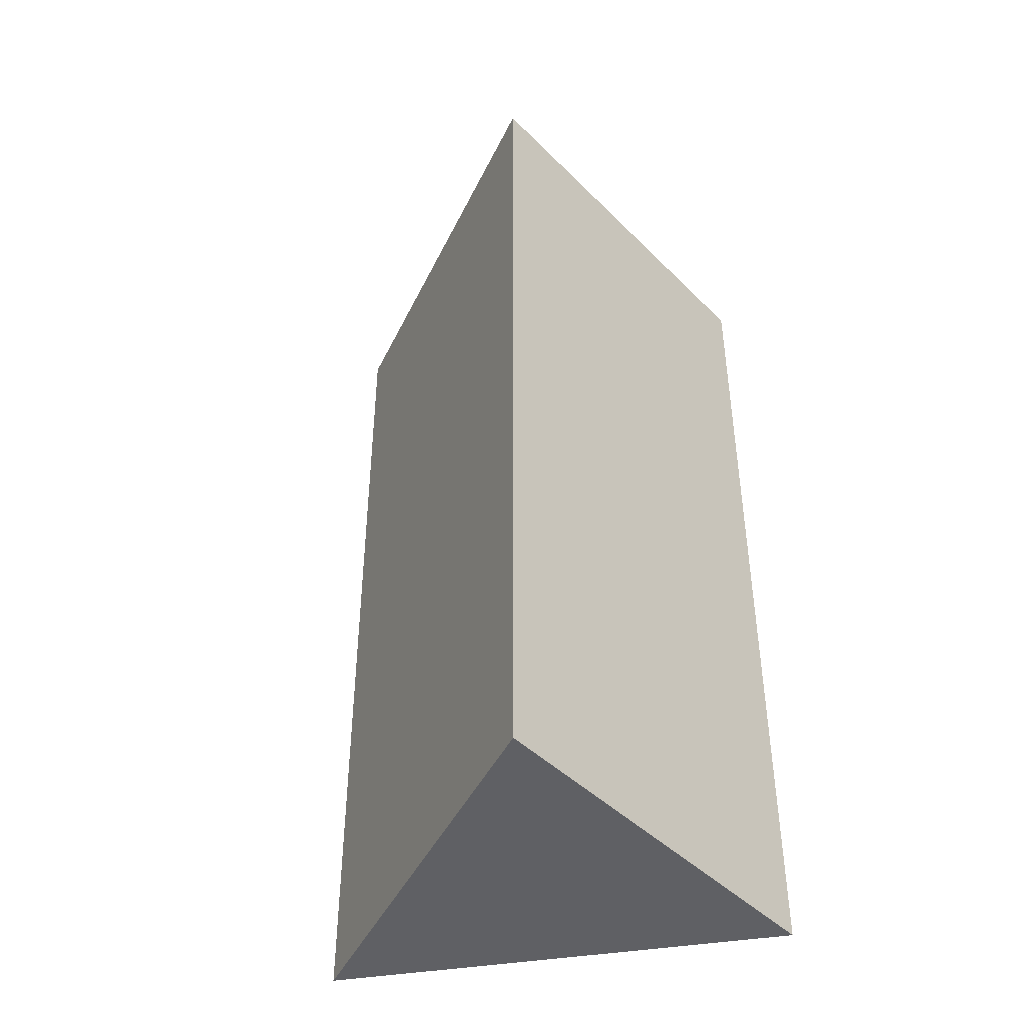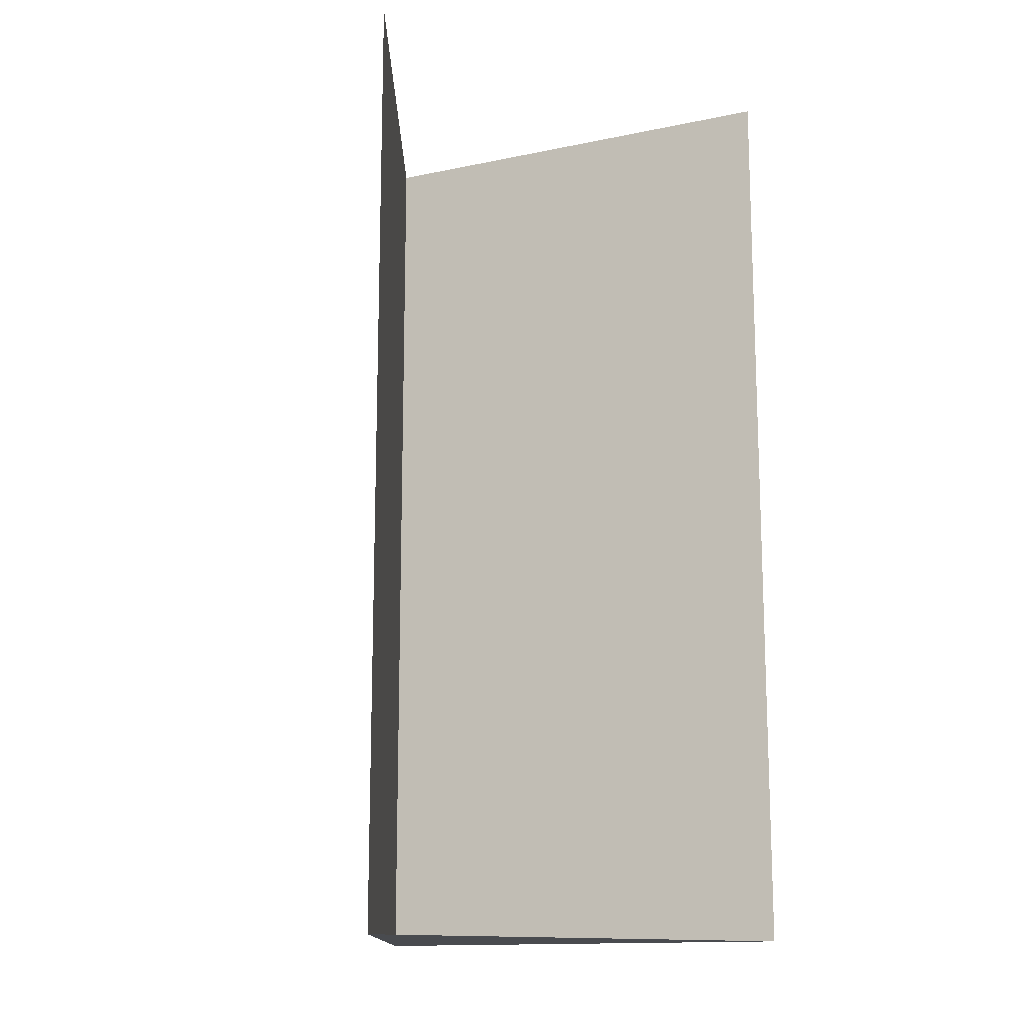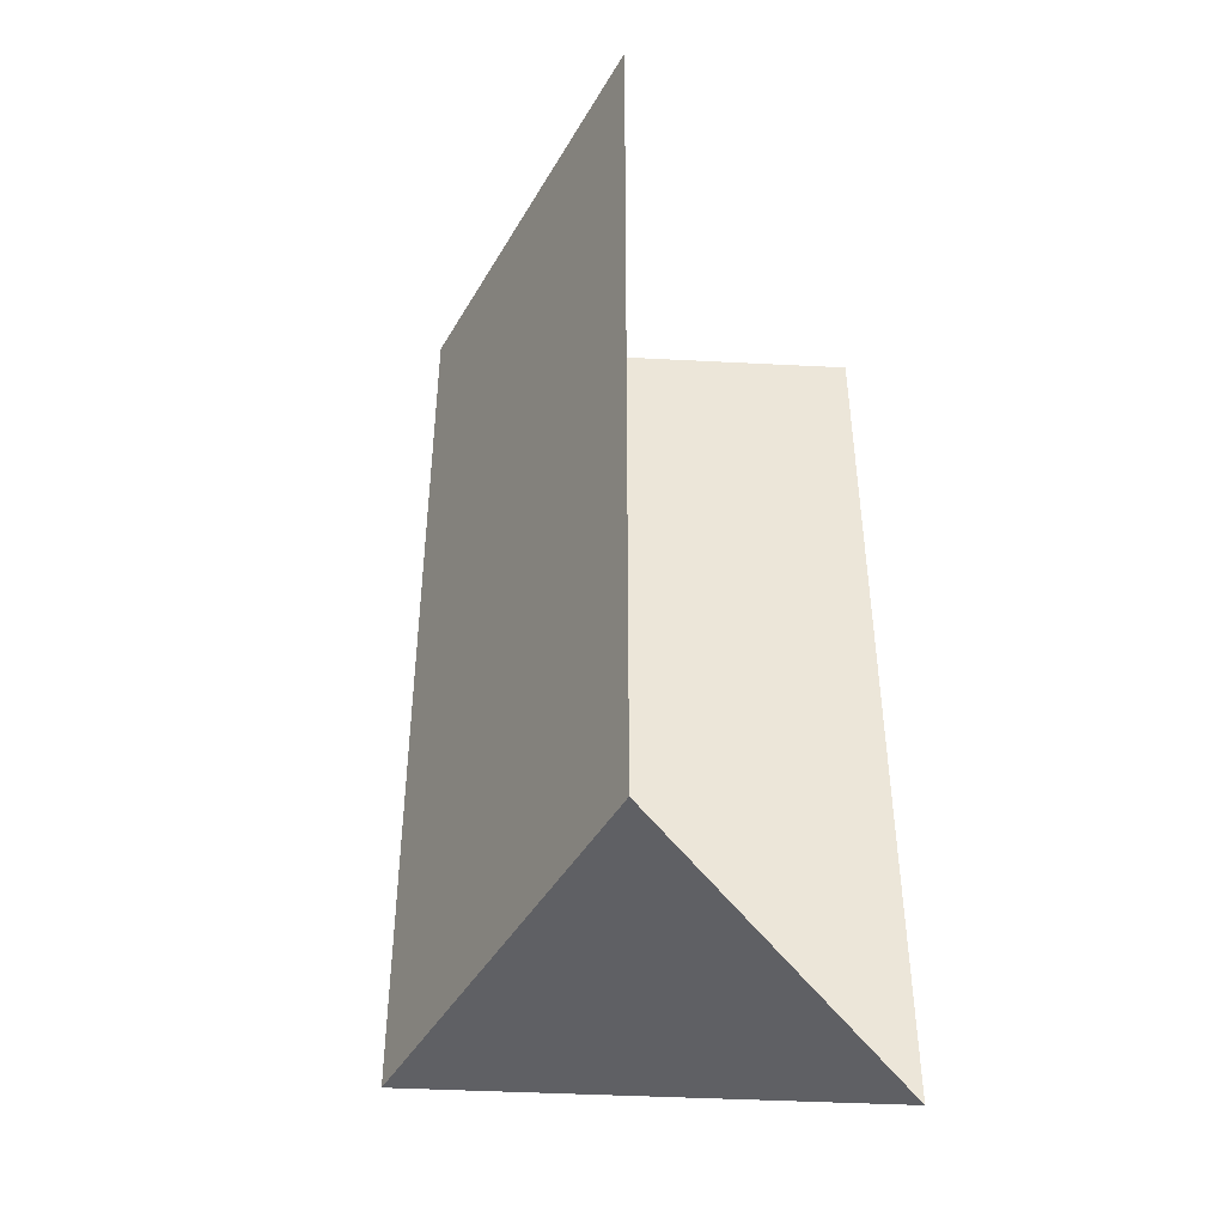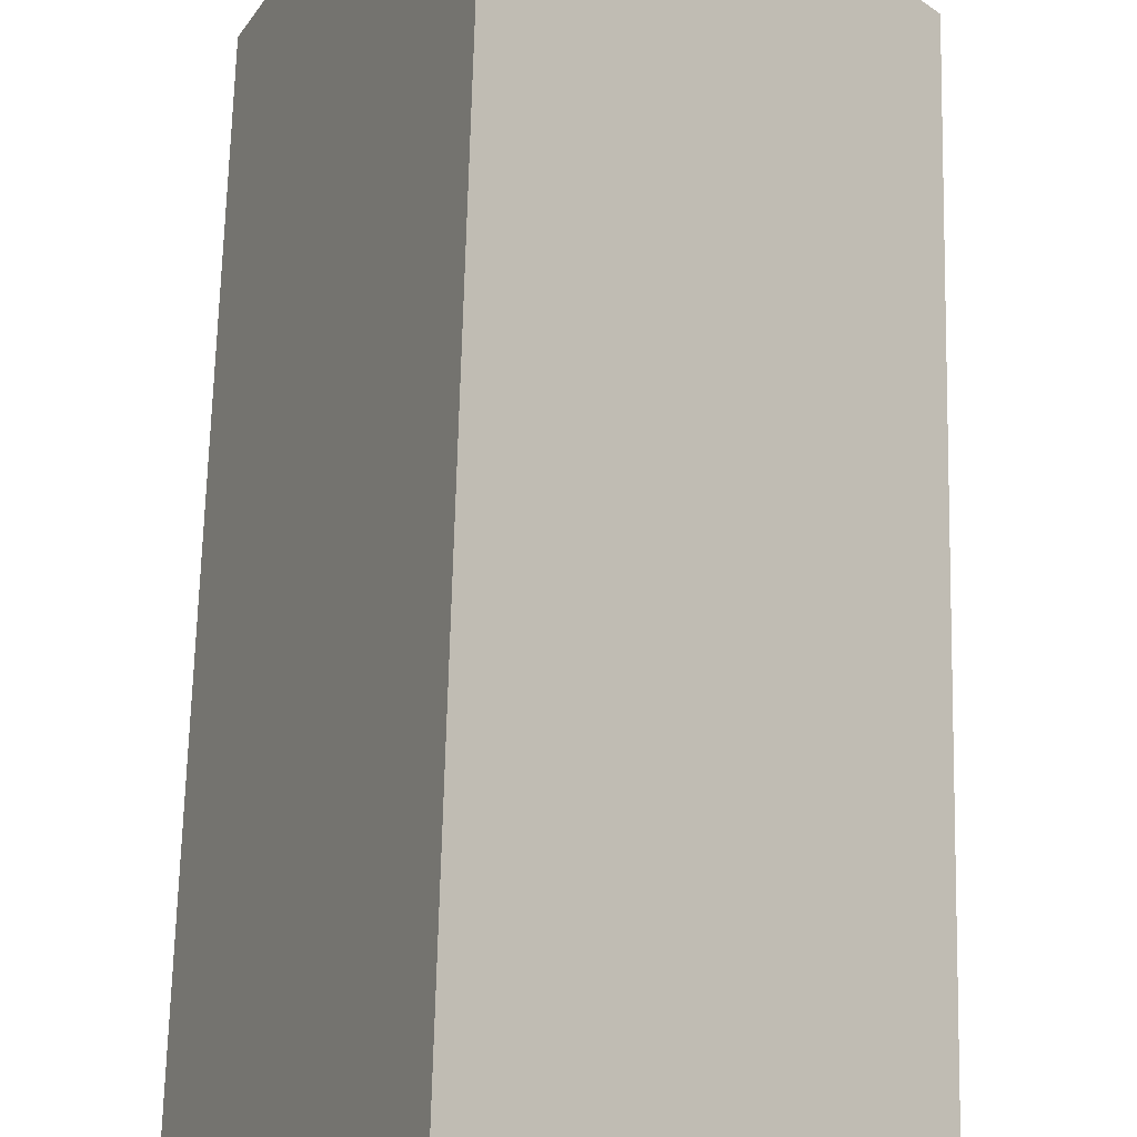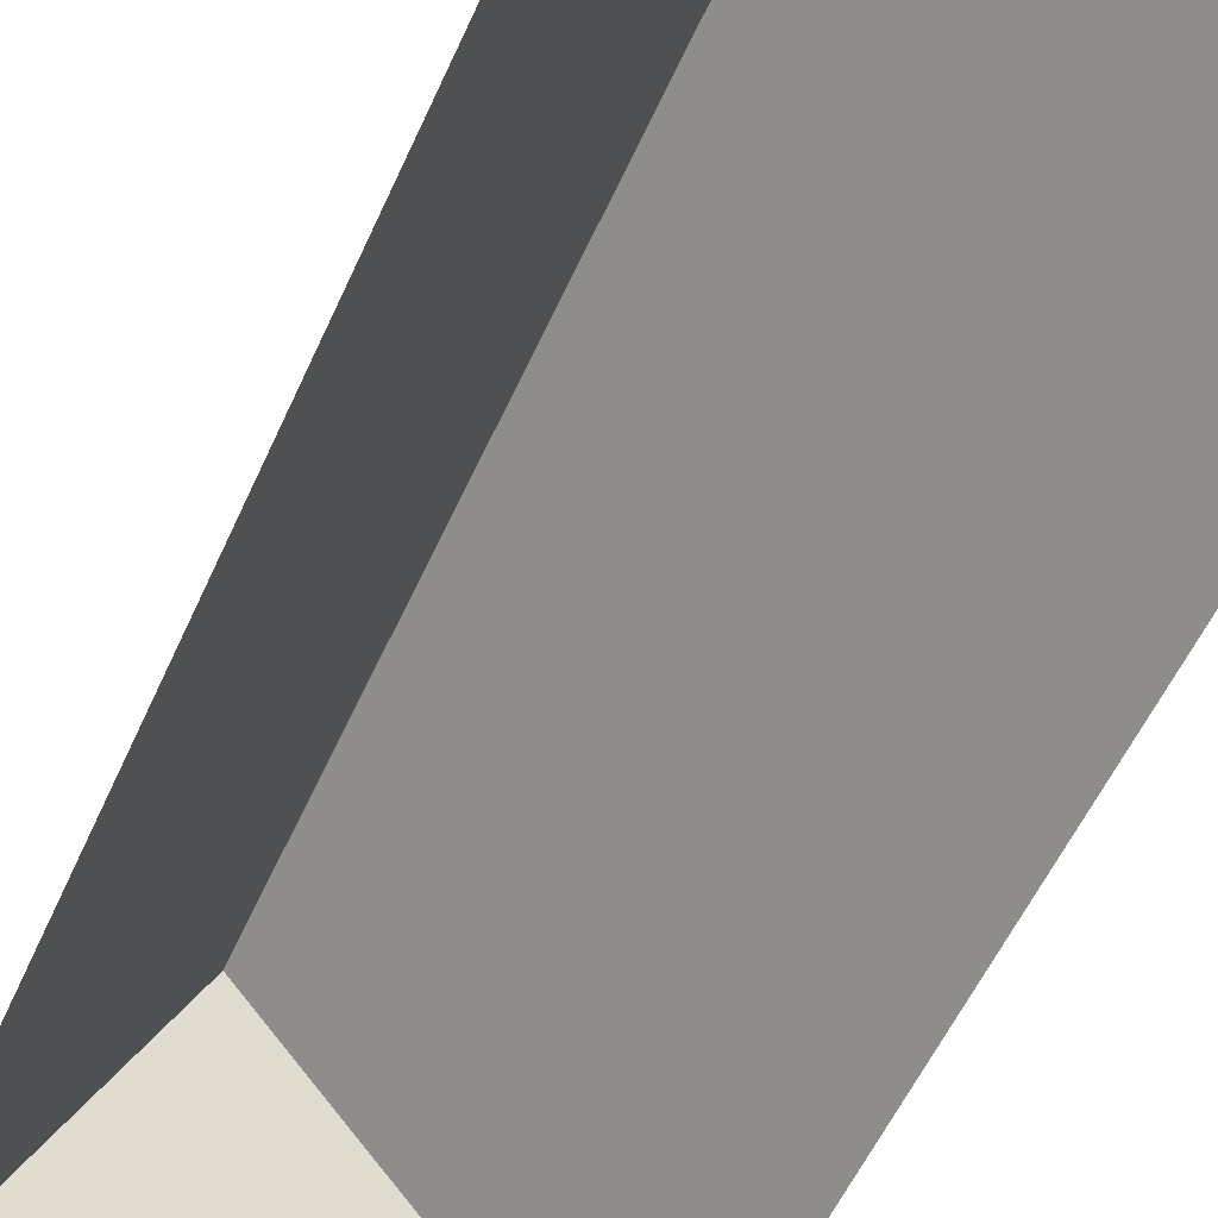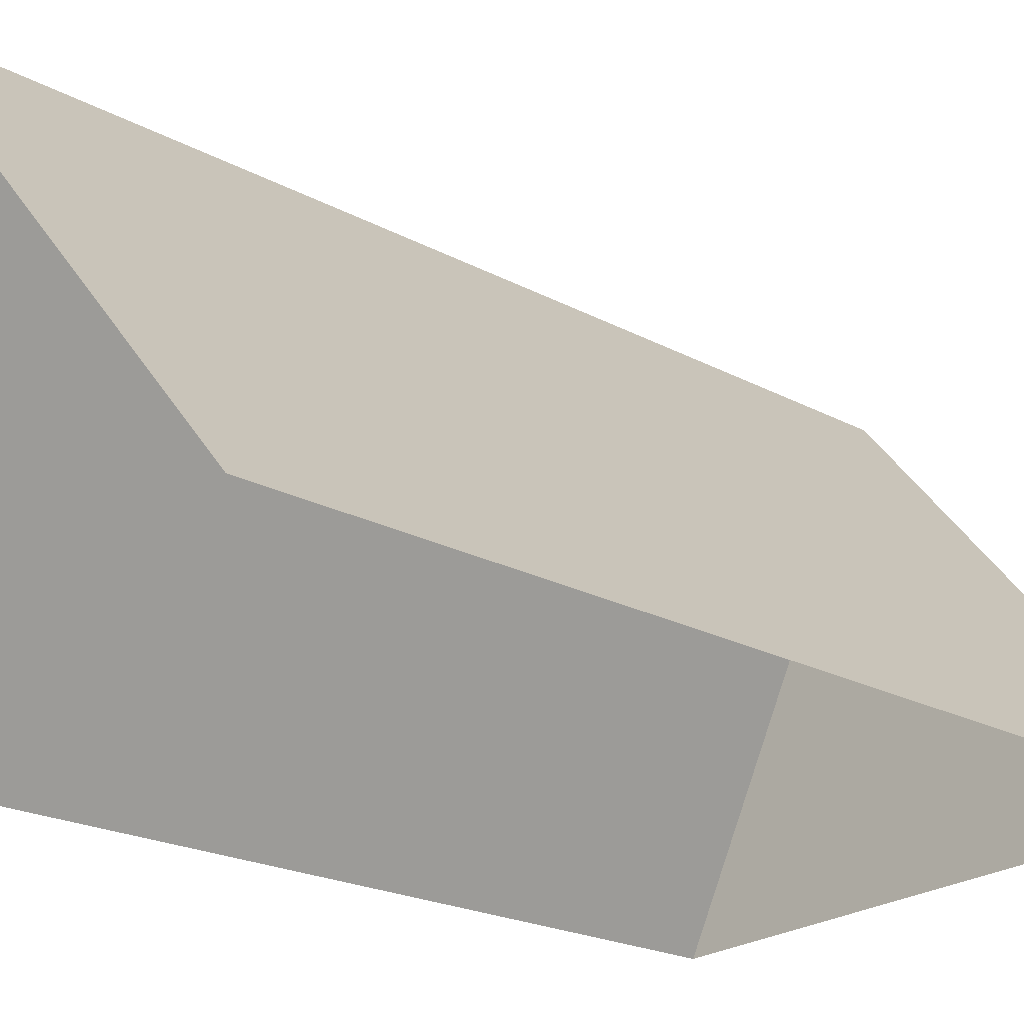
<metadata>
{"format":"obj","ext":"obj","renderer":"f3d","projection":"perspective","resolution":1024,"background":"white","views":[{"elev":-44.1,"azim":-163.6,"up":"+Z"},{"elev":-14.1,"azim":-24.4,"up":"+Z"},{"elev":-43.9,"azim":-52.7,"up":"+Z"},{"elev":66.2,"azim":1.4,"up":"+Y"},{"elev":-56.0,"azim":-24.0,"up":"+Y"},{"elev":-18.1,"azim":41.7,"up":"+Y"}]}
</metadata>
<code>
o LM_L_LB3_DiverterPin
v 686 37.17 -25
v 710.9 39.67 -25
v 695.4 57.69 -25
v 695.4 57.69 -25
v 695.4 57.69 25
v 686 37.17 -25
v 710.9 39.67 -25
v 710.9 39.67 25
v 695.4 57.69 -25
v 710.9 39.67 25
v 695.4 57.69 25
v 695.4 57.69 -25
v 695.4 57.69 25
v 686 37.17 25
v 686 37.17 -25
f 3 2 1
f 6 5 4
f 9 8 7
f 12 11 10
f 15 14 13

</code>
